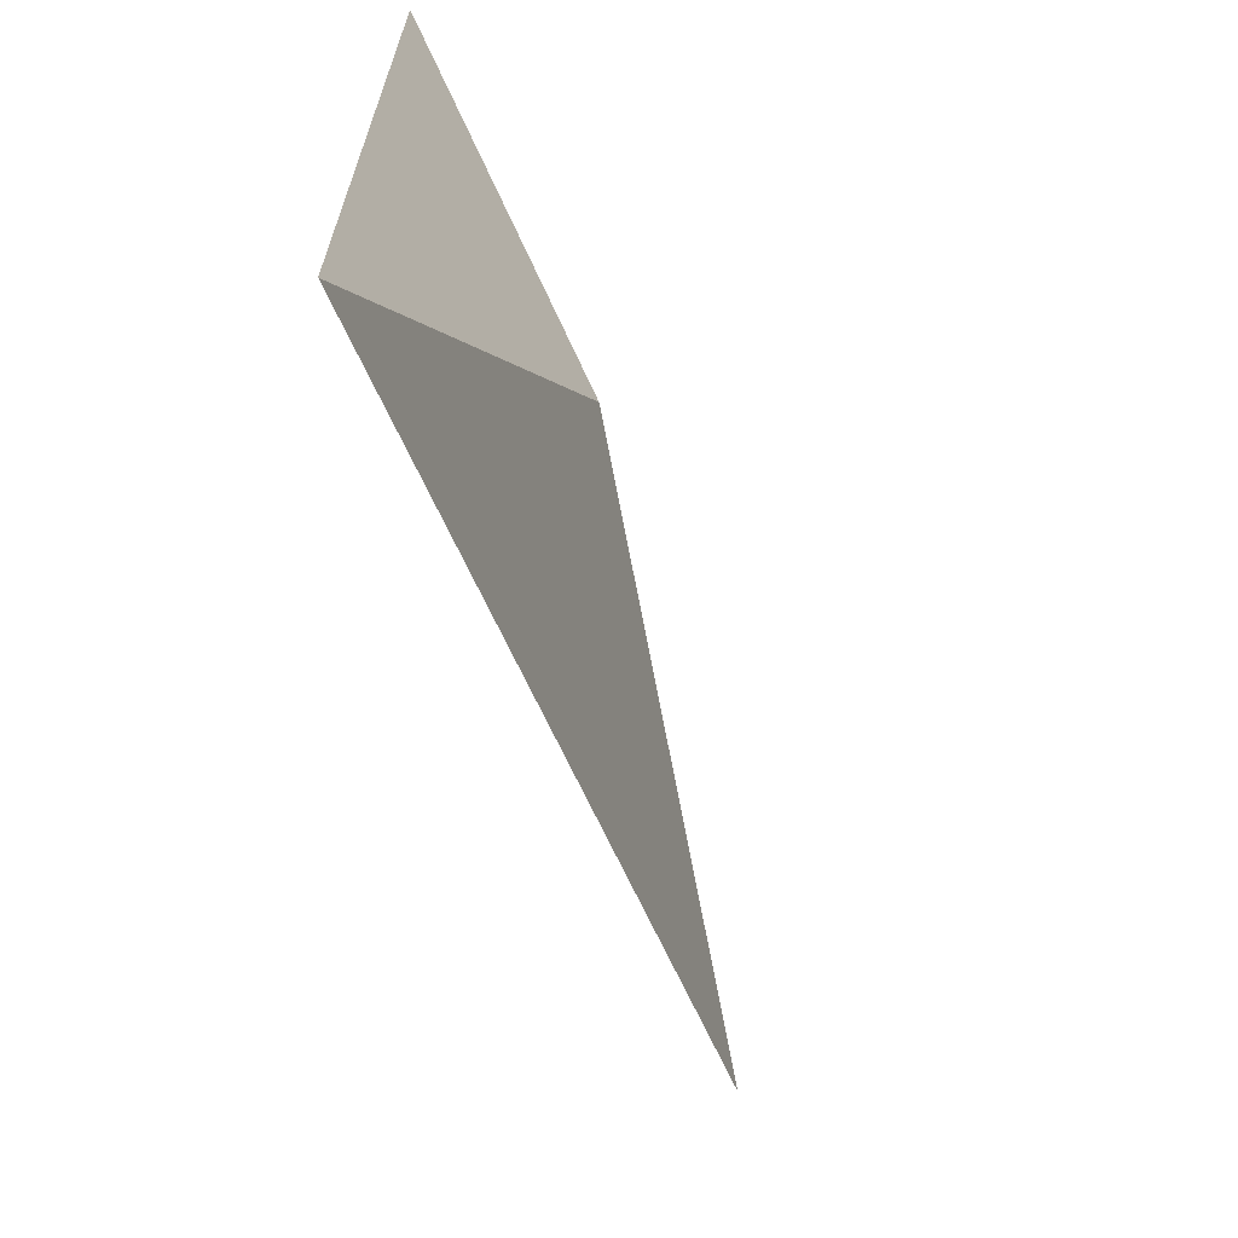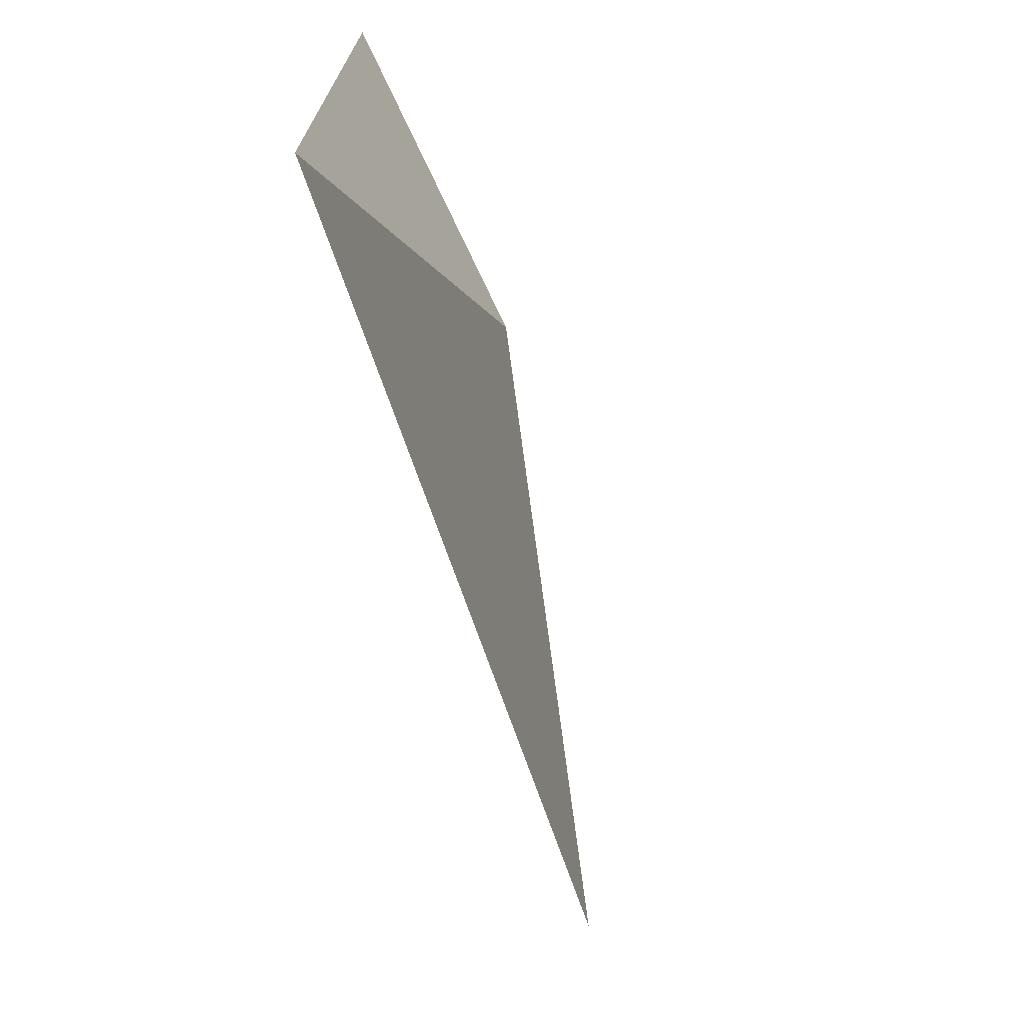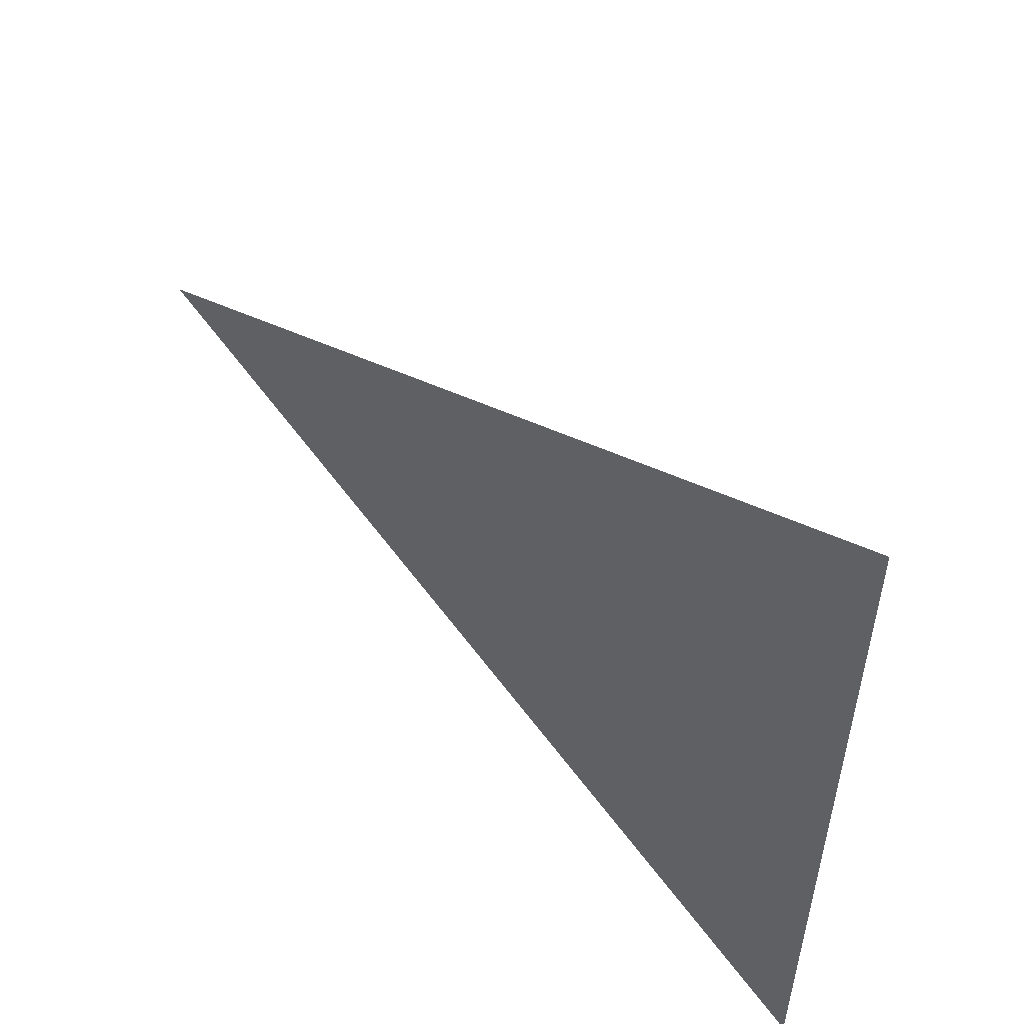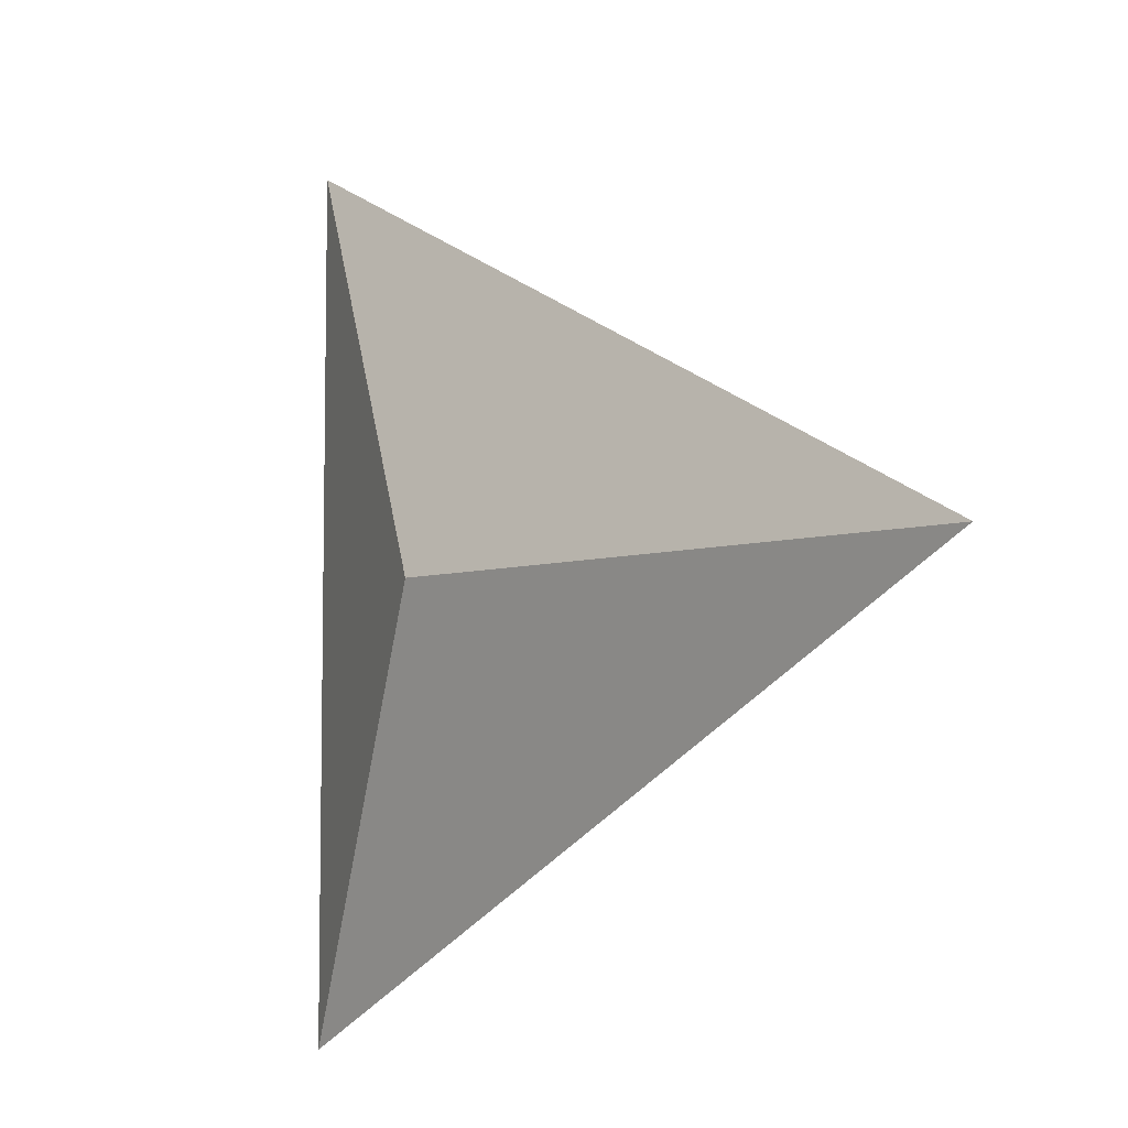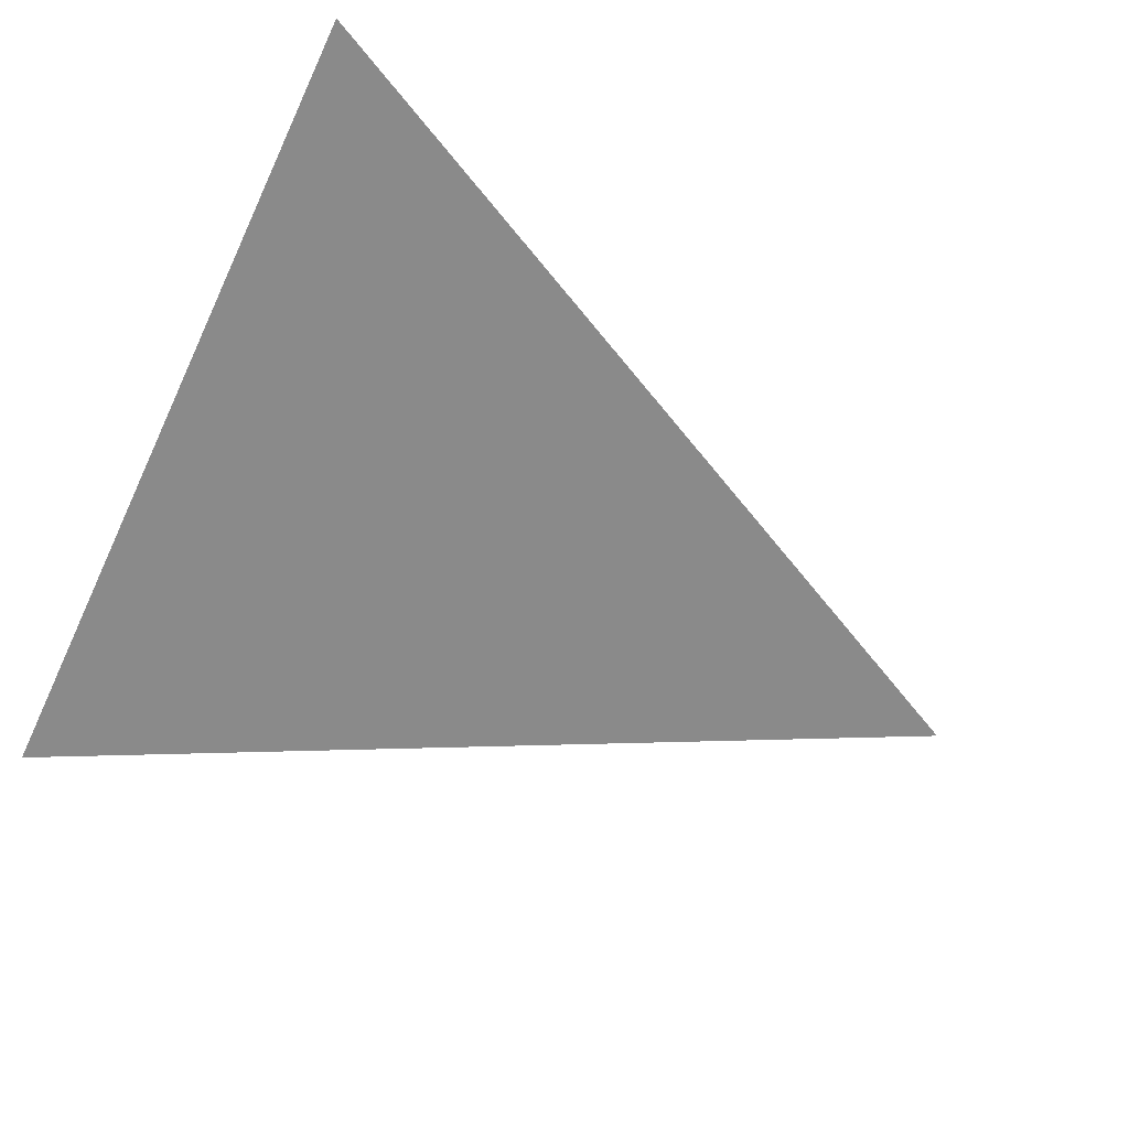
<metadata>
{"format":"obj","ext":"obj","renderer":"f3d","projection":"perspective","resolution":1024,"background":"white","views":[{"elev":-68.1,"azim":-71.1,"up":"+Y"},{"elev":-73.4,"azim":-74.2,"up":"+Y"},{"elev":55.5,"azim":-134.9,"up":"+Y"},{"elev":-6.7,"azim":51.0,"up":"+Y"},{"elev":-63.6,"azim":-25.2,"up":"+Z"}]}
</metadata>
<code>
o Plane
v 1 -0.00958 0
v -1 -1 0
v -1 1 0
v -0.4 -0 0.2
f 3 2 4
f 3 4 1
f 2 1 4
f 2 3 1

</code>
